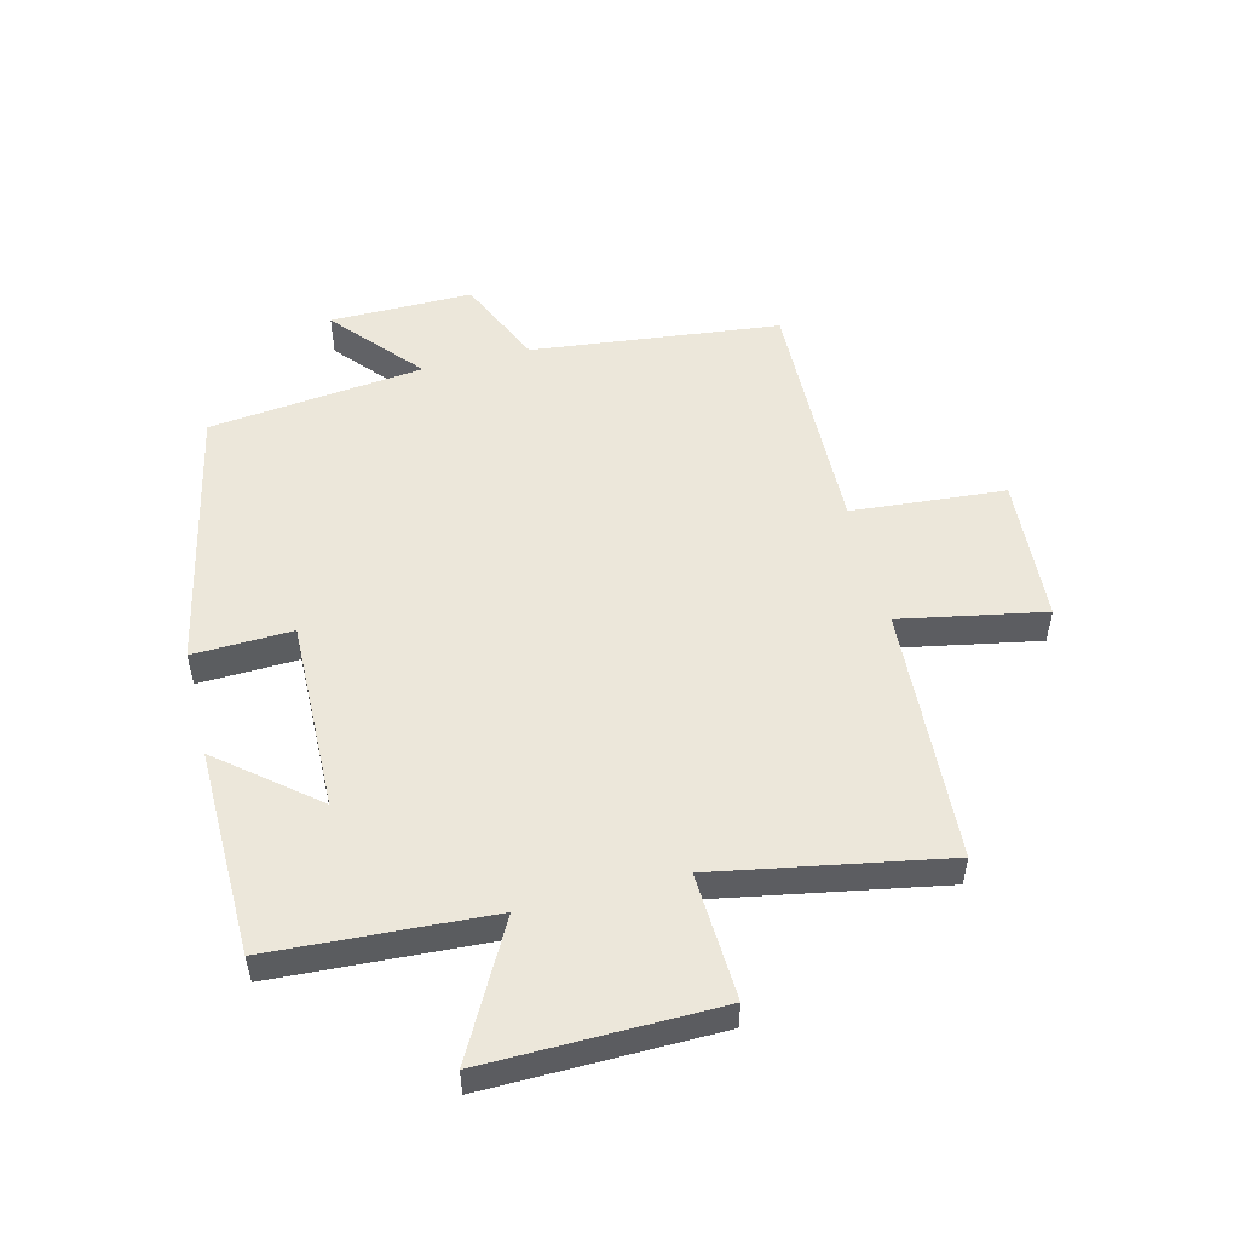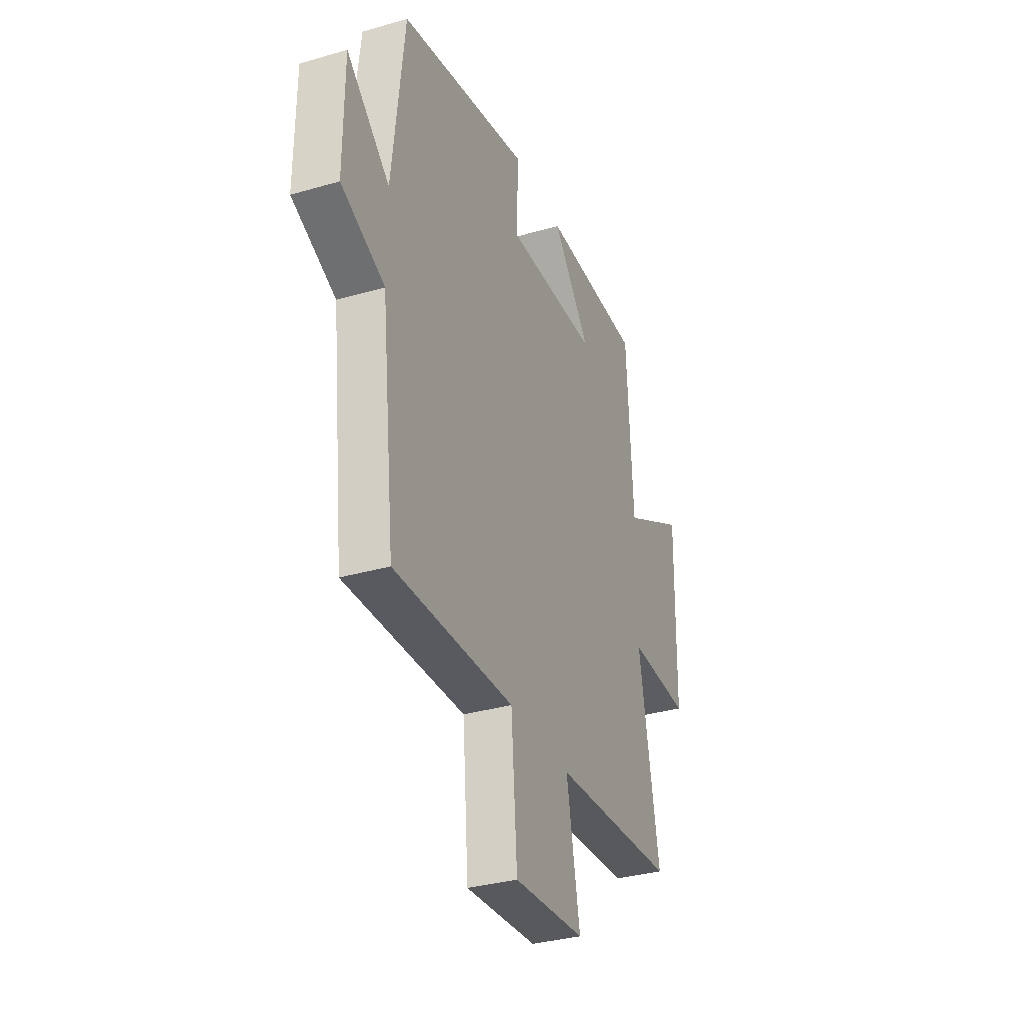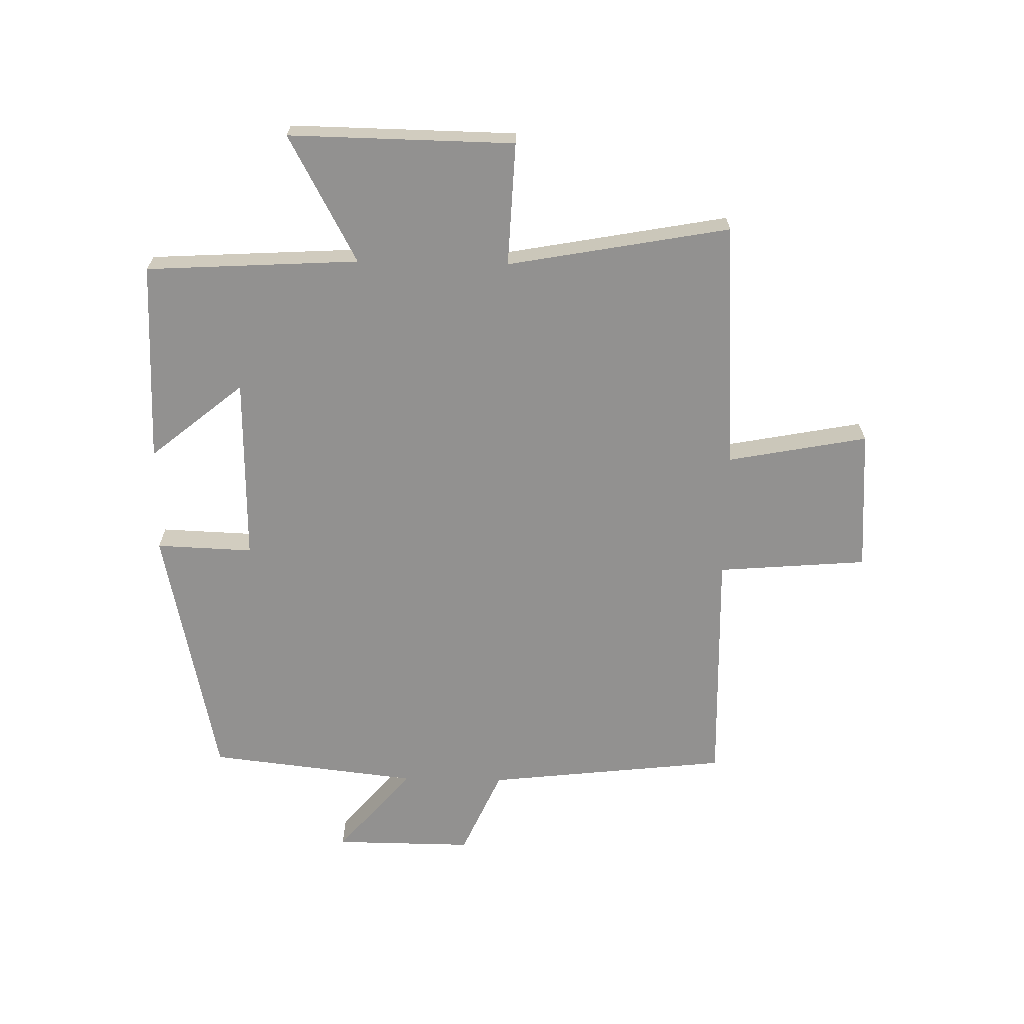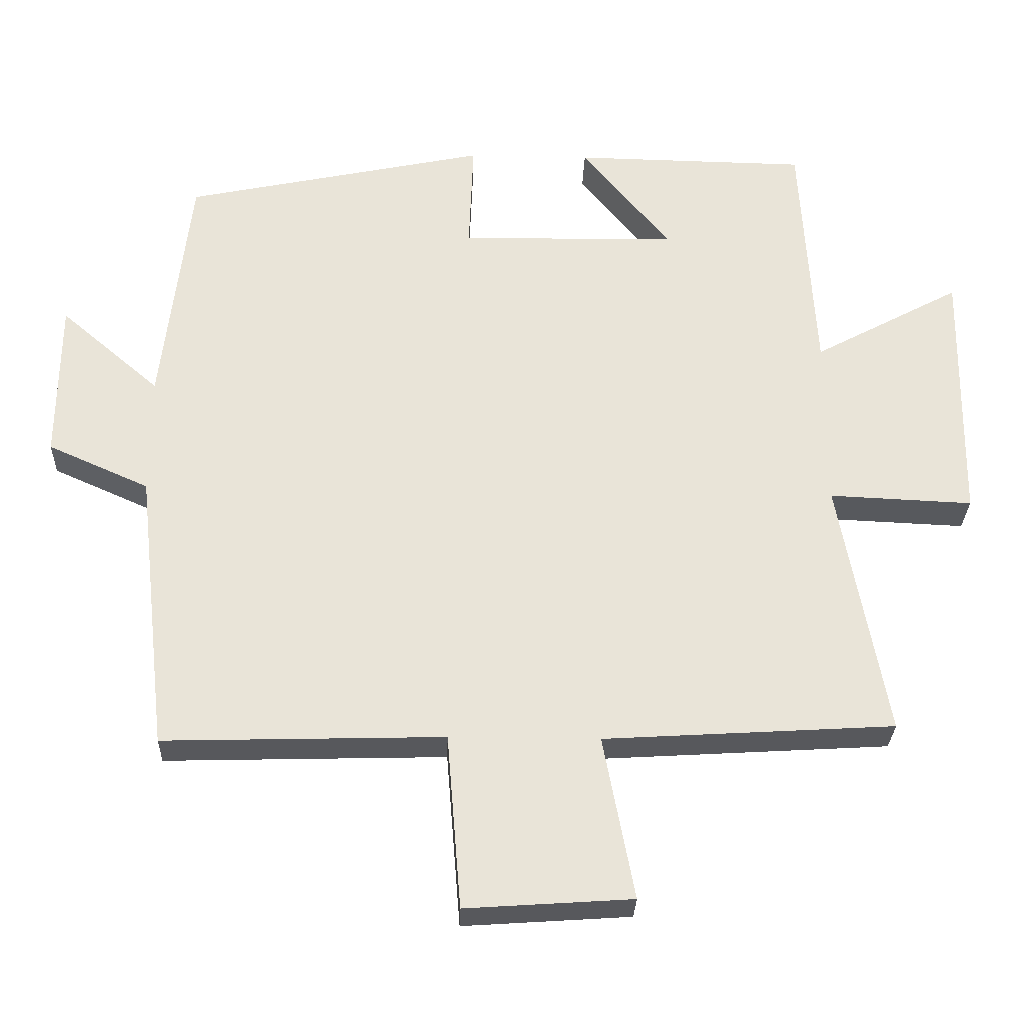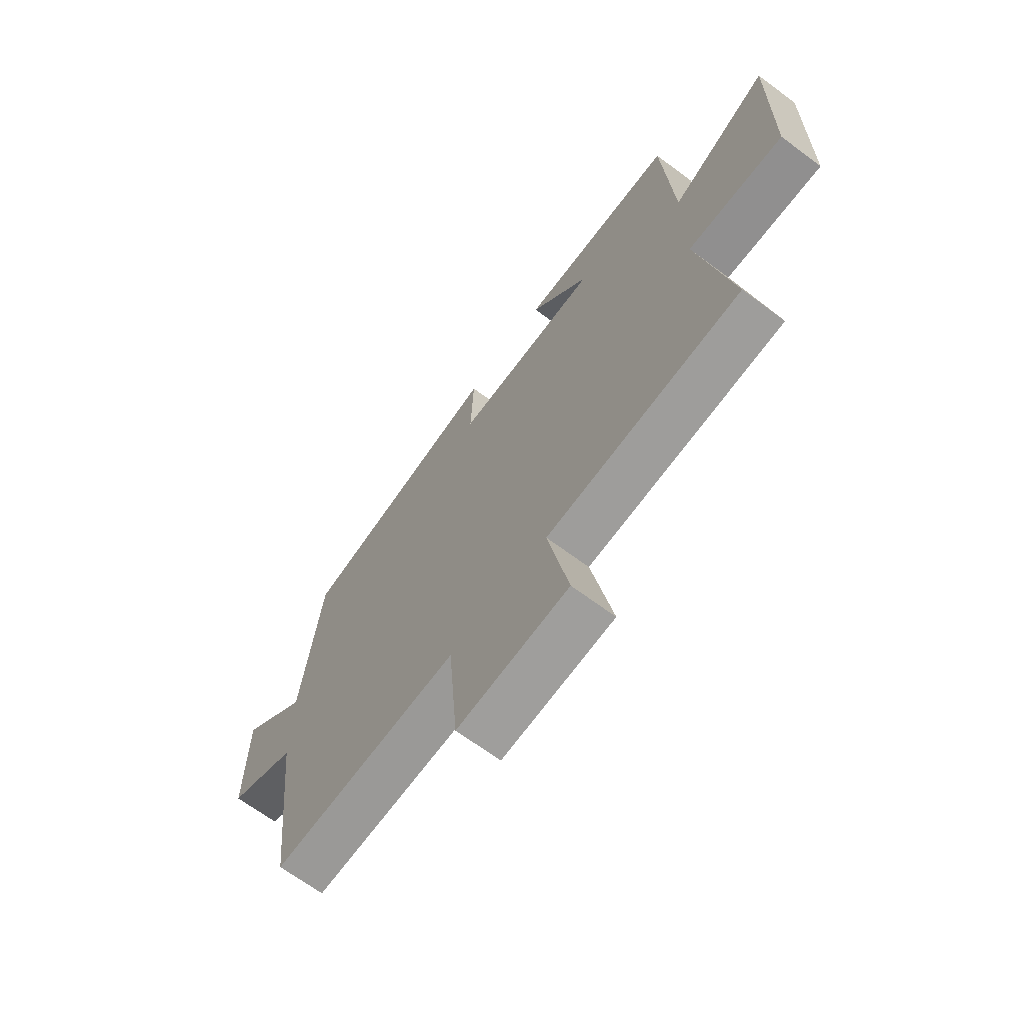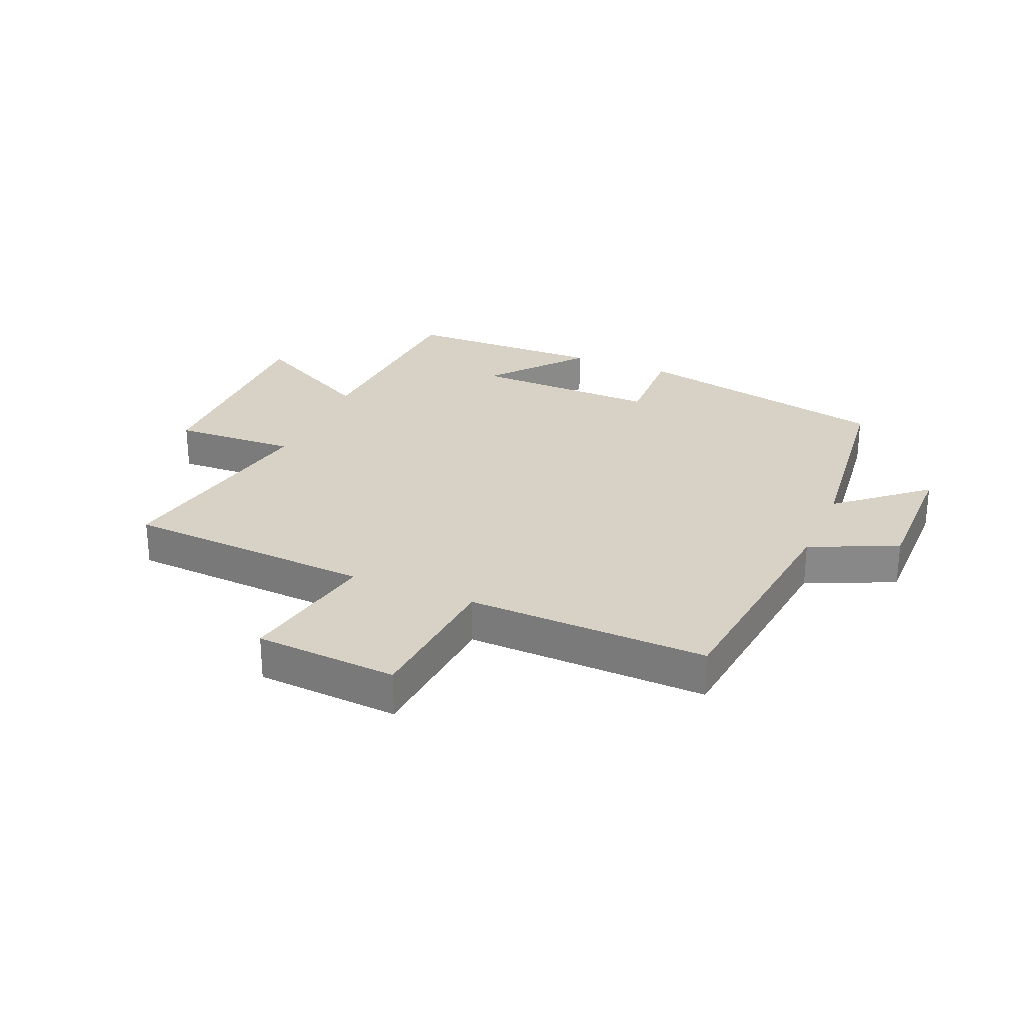
<metadata>
{"format":"obj","ext":"obj","renderer":"f3d","projection":"perspective","resolution":1024,"background":"white","views":[{"elev":52.3,"azim":75.9,"up":"+Y"},{"elev":-33.4,"azim":-68.3,"up":"+Z"},{"elev":-66.1,"azim":88.9,"up":"+Y"},{"elev":-29.0,"azim":-1.8,"up":"+Z"},{"elev":-67.6,"azim":53.3,"up":"+Z"},{"elev":27.3,"azim":-157.0,"up":"+Y"}]}
</metadata>
<code>
v 0.567 0.07 -0.475
v 0.155 0.07 -0.5
v 0.199 0.07 -0.732
v -0.037 0.07 -0.748
v -0.057 0.07 -0.5
v -0.455 0.07 -0.511
v -0.5 0.07 -0.11
v -0.644 0.07 -0.046
v -0.642 0.07 0.184
v -0.5 0.07 0.062
v -0.46 0.07 0.409
v -0.029 0.07 0.5
v -0.035 0.07 0.34
v 0.273 0.07 0.346
v 0.147 0.07 0.5
v 0.48 0.07 0.494
v 0.5 0.07 0.142
v 0.71 0.07 0.255
v 0.704 0.07 -0.117
v 0.5 0.07 -0.108
v 0.567 0 -0.475
v 0.155 0 -0.5
v 0.199 0 -0.732
v -0.037 0 -0.748
v -0.057 0 -0.5
v -0.455 0 -0.511
v -0.5 0 -0.11
v -0.644 0 -0.046
v -0.642 0 0.184
v -0.5 0 0.062
v -0.46 0 0.409
v -0.029 0 0.5
v -0.035 0 0.34
v 0.273 0 0.346
v 0.147 0 0.5
v 0.48 0 0.494
v 0.5 0 0.142
v 0.71 0 0.255
v 0.704 0 -0.117
v 0.5 0 -0.108
f 17 18 19 20
f 16 17 20
f 14 15 16
f 14 16 20
f 20 1 2
f 14 20 2
f 13 14 2
f 10 11 12 13
f 7 8 9 10
f 7 10 13
f 6 7 13
f 5 6 13
f 4 5 13
f 3 4 13
f 2 3 13
f 40 39 38 37
f 40 37 36
f 36 35 34
f 40 36 34
f 22 21 40
f 22 40 34
f 22 34 33
f 33 32 31 30
f 30 29 28 27
f 33 30 27
f 33 27 26
f 33 26 25
f 33 25 24
f 33 24 23
f 33 23 22
f 1 21 22 2
f 2 22 23 3
f 3 23 24 4
f 4 24 25 5
f 5 25 26 6
f 6 26 27 7
f 7 27 28 8
f 8 28 29 9
f 9 29 30 10
f 10 30 31 11
f 11 31 32 12
f 12 32 33 13
f 13 33 34 14
f 14 34 35 15
f 15 35 36 16
f 16 36 37 17
f 17 37 38 18
f 18 38 39 19
f 19 39 40 20
f 20 40 21 1

</code>
